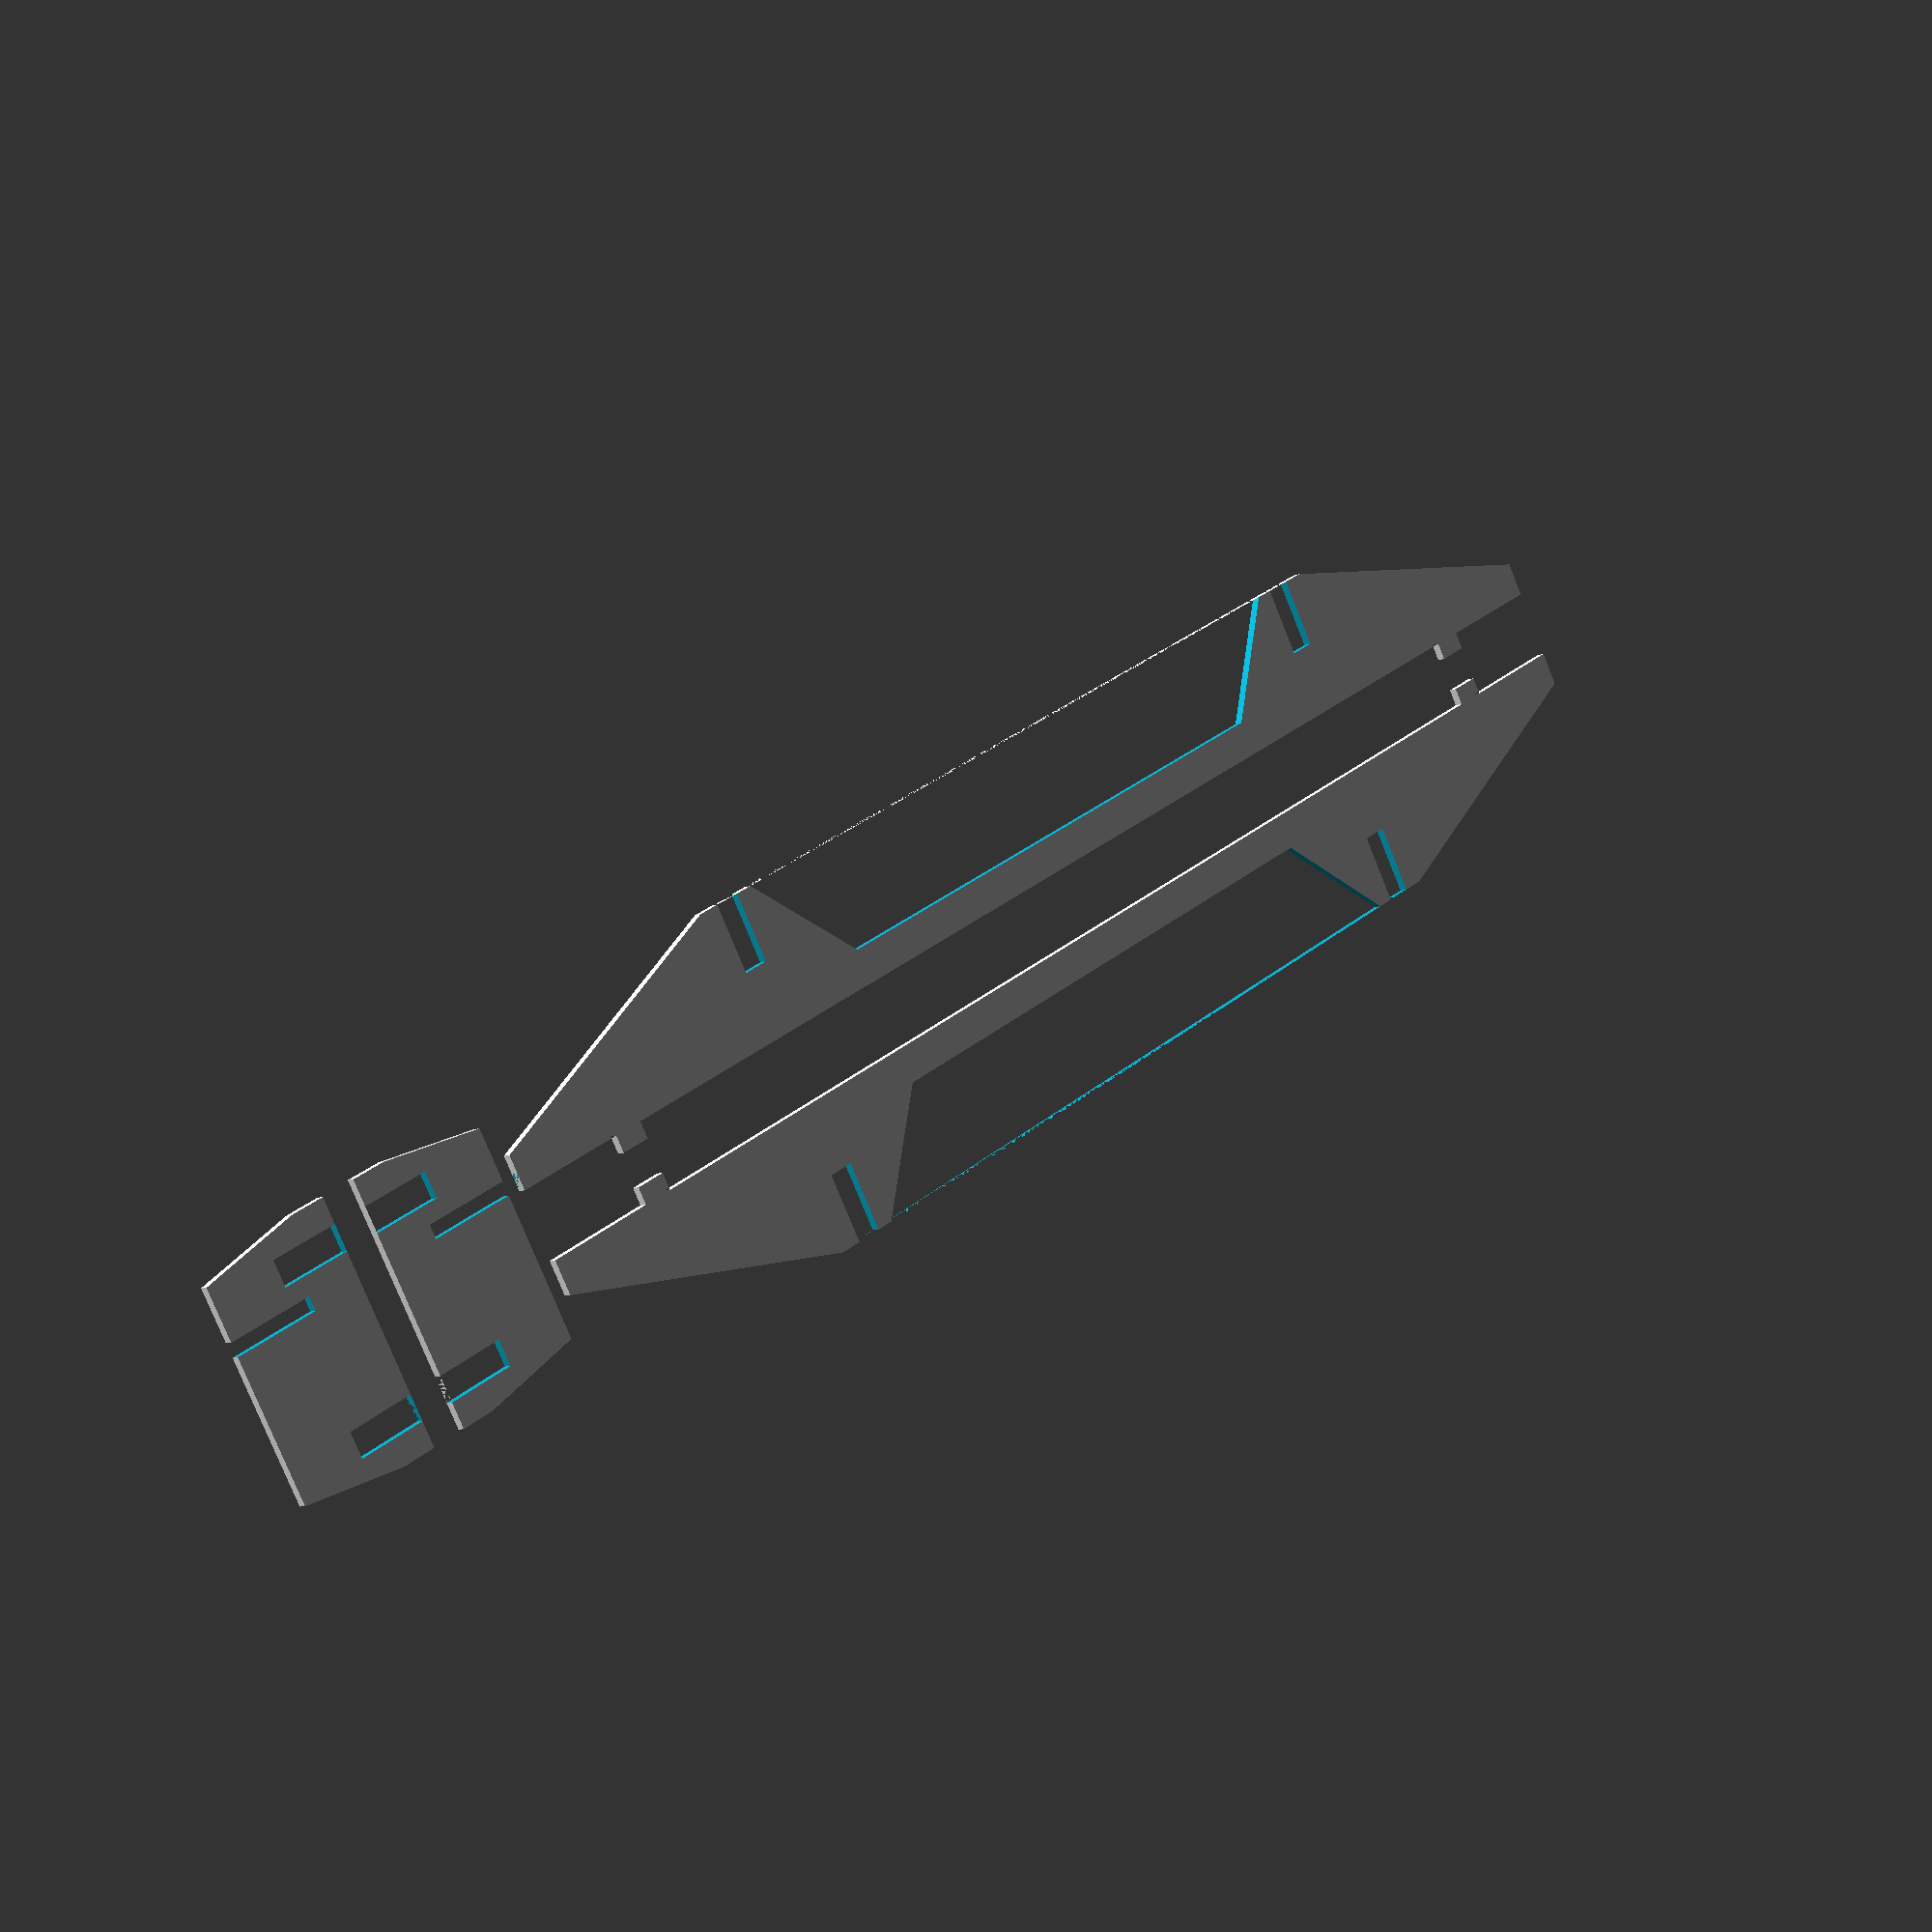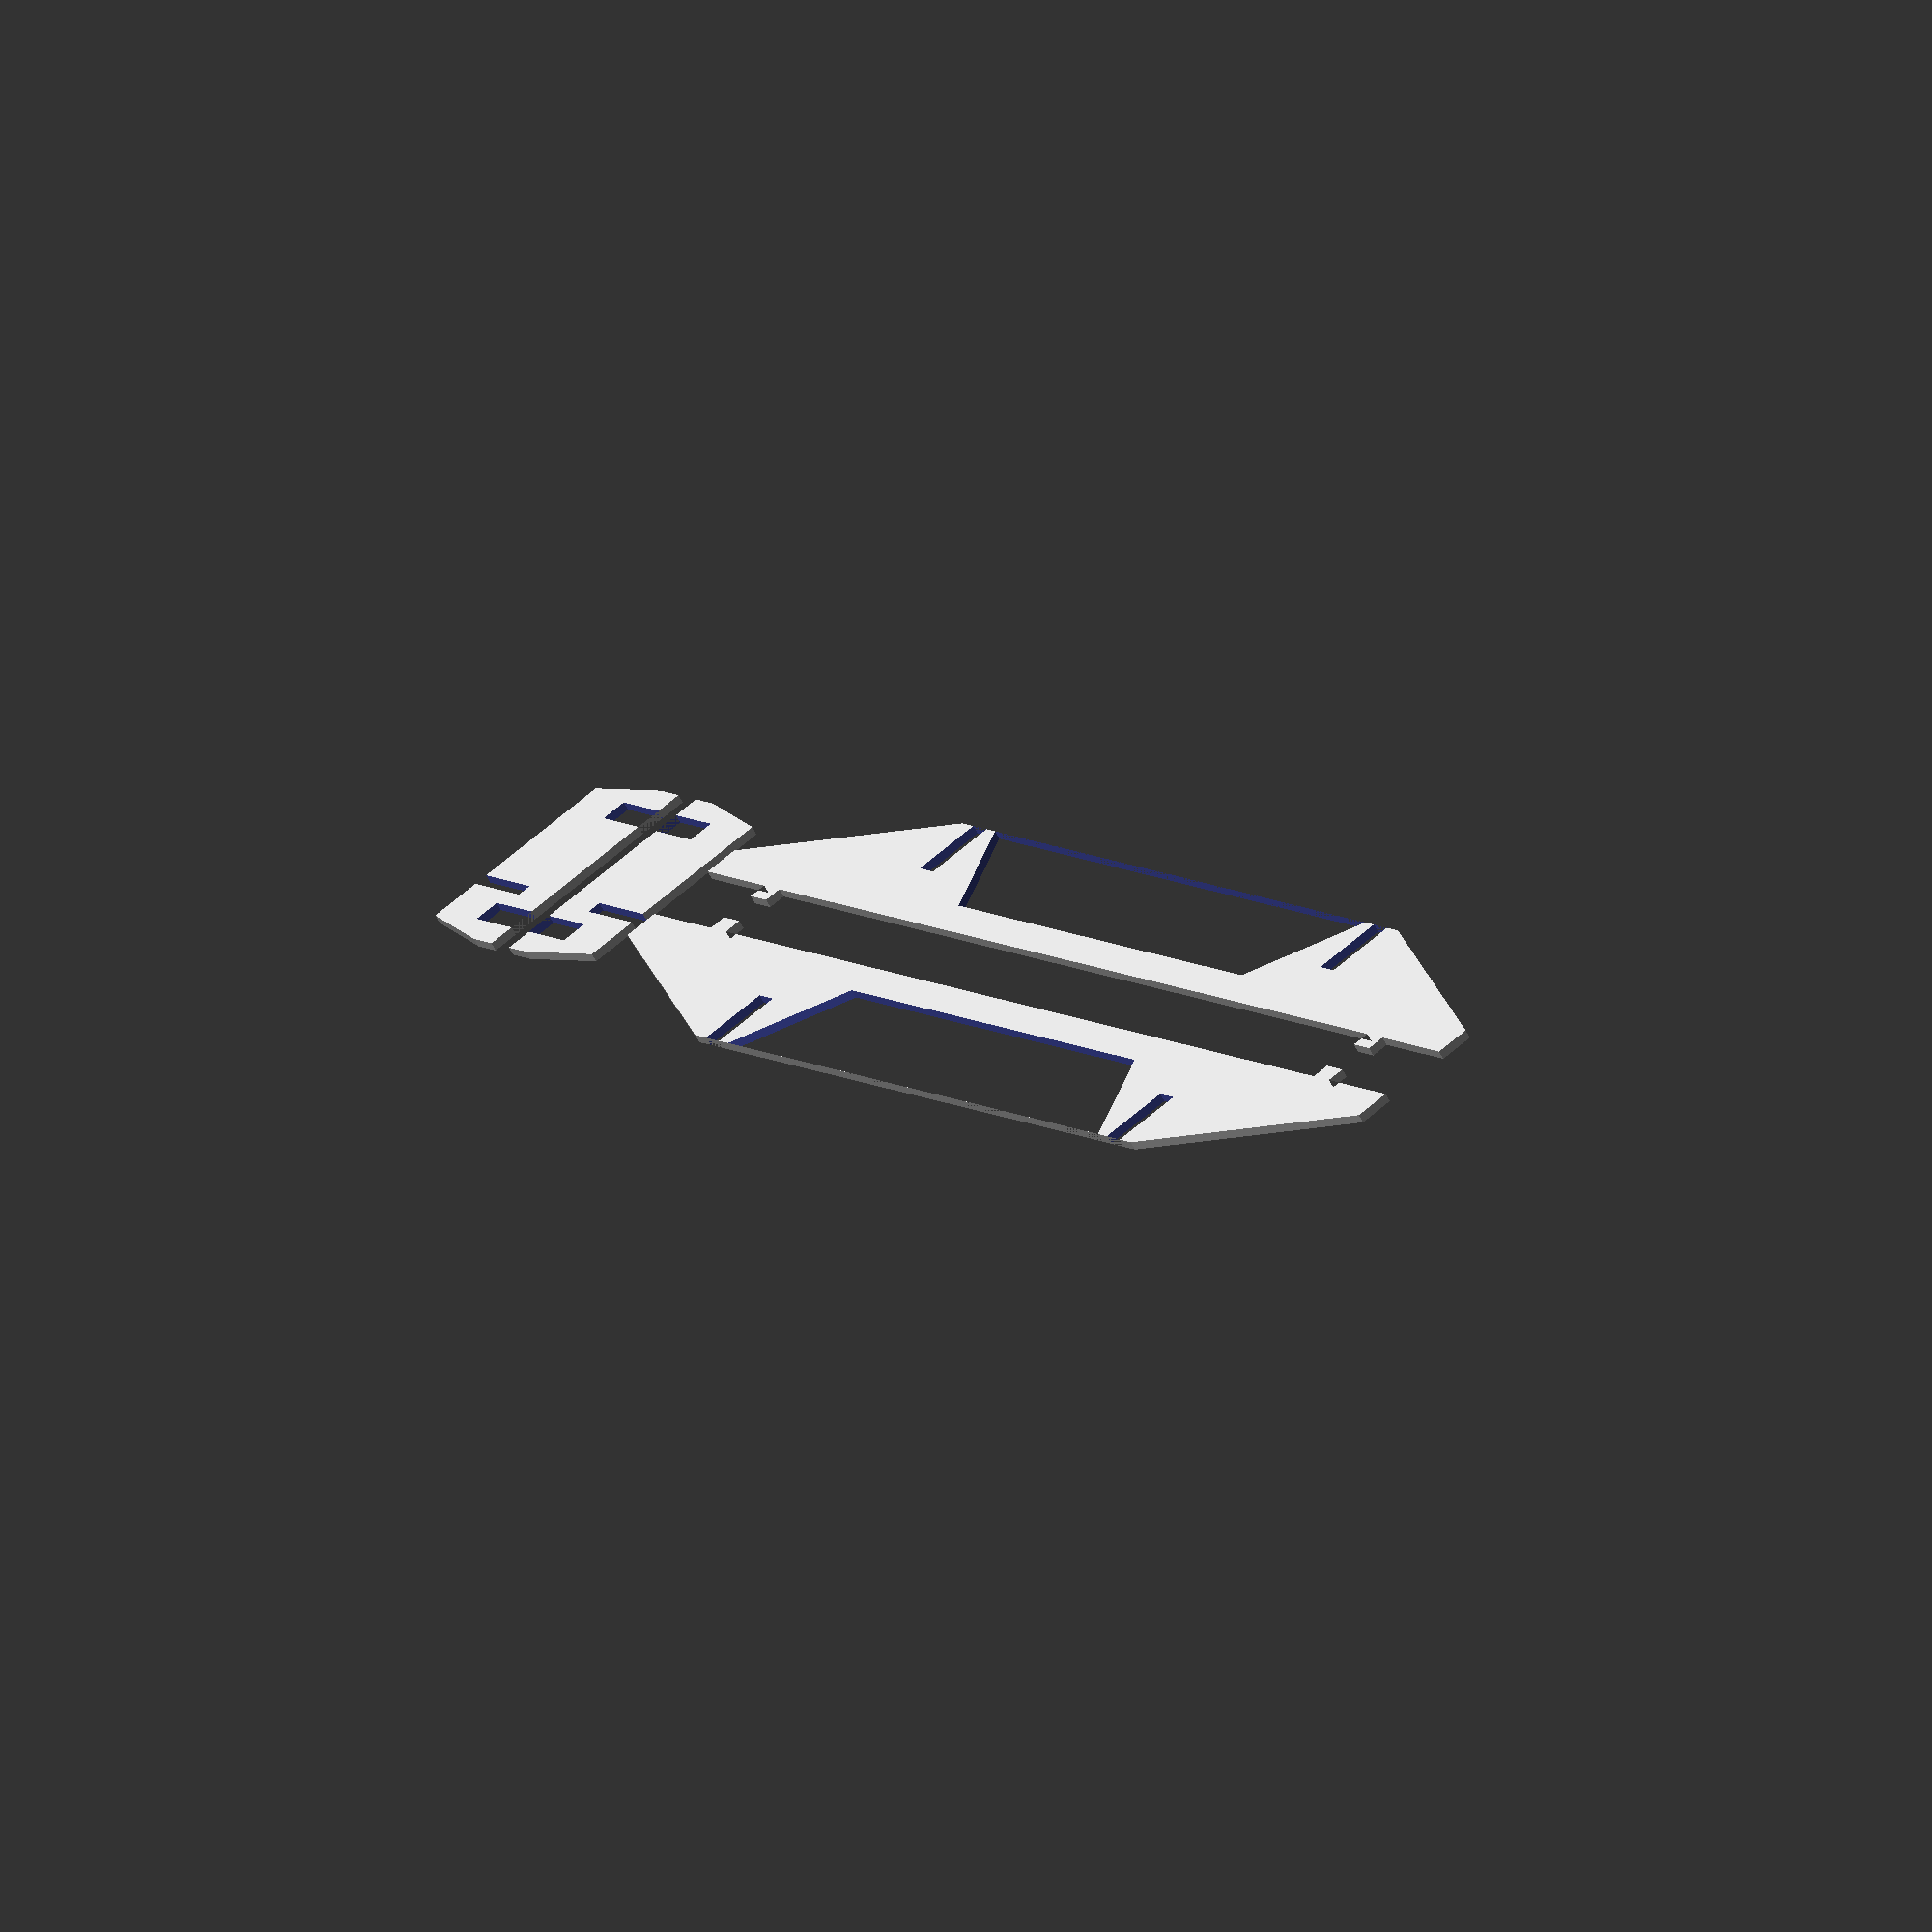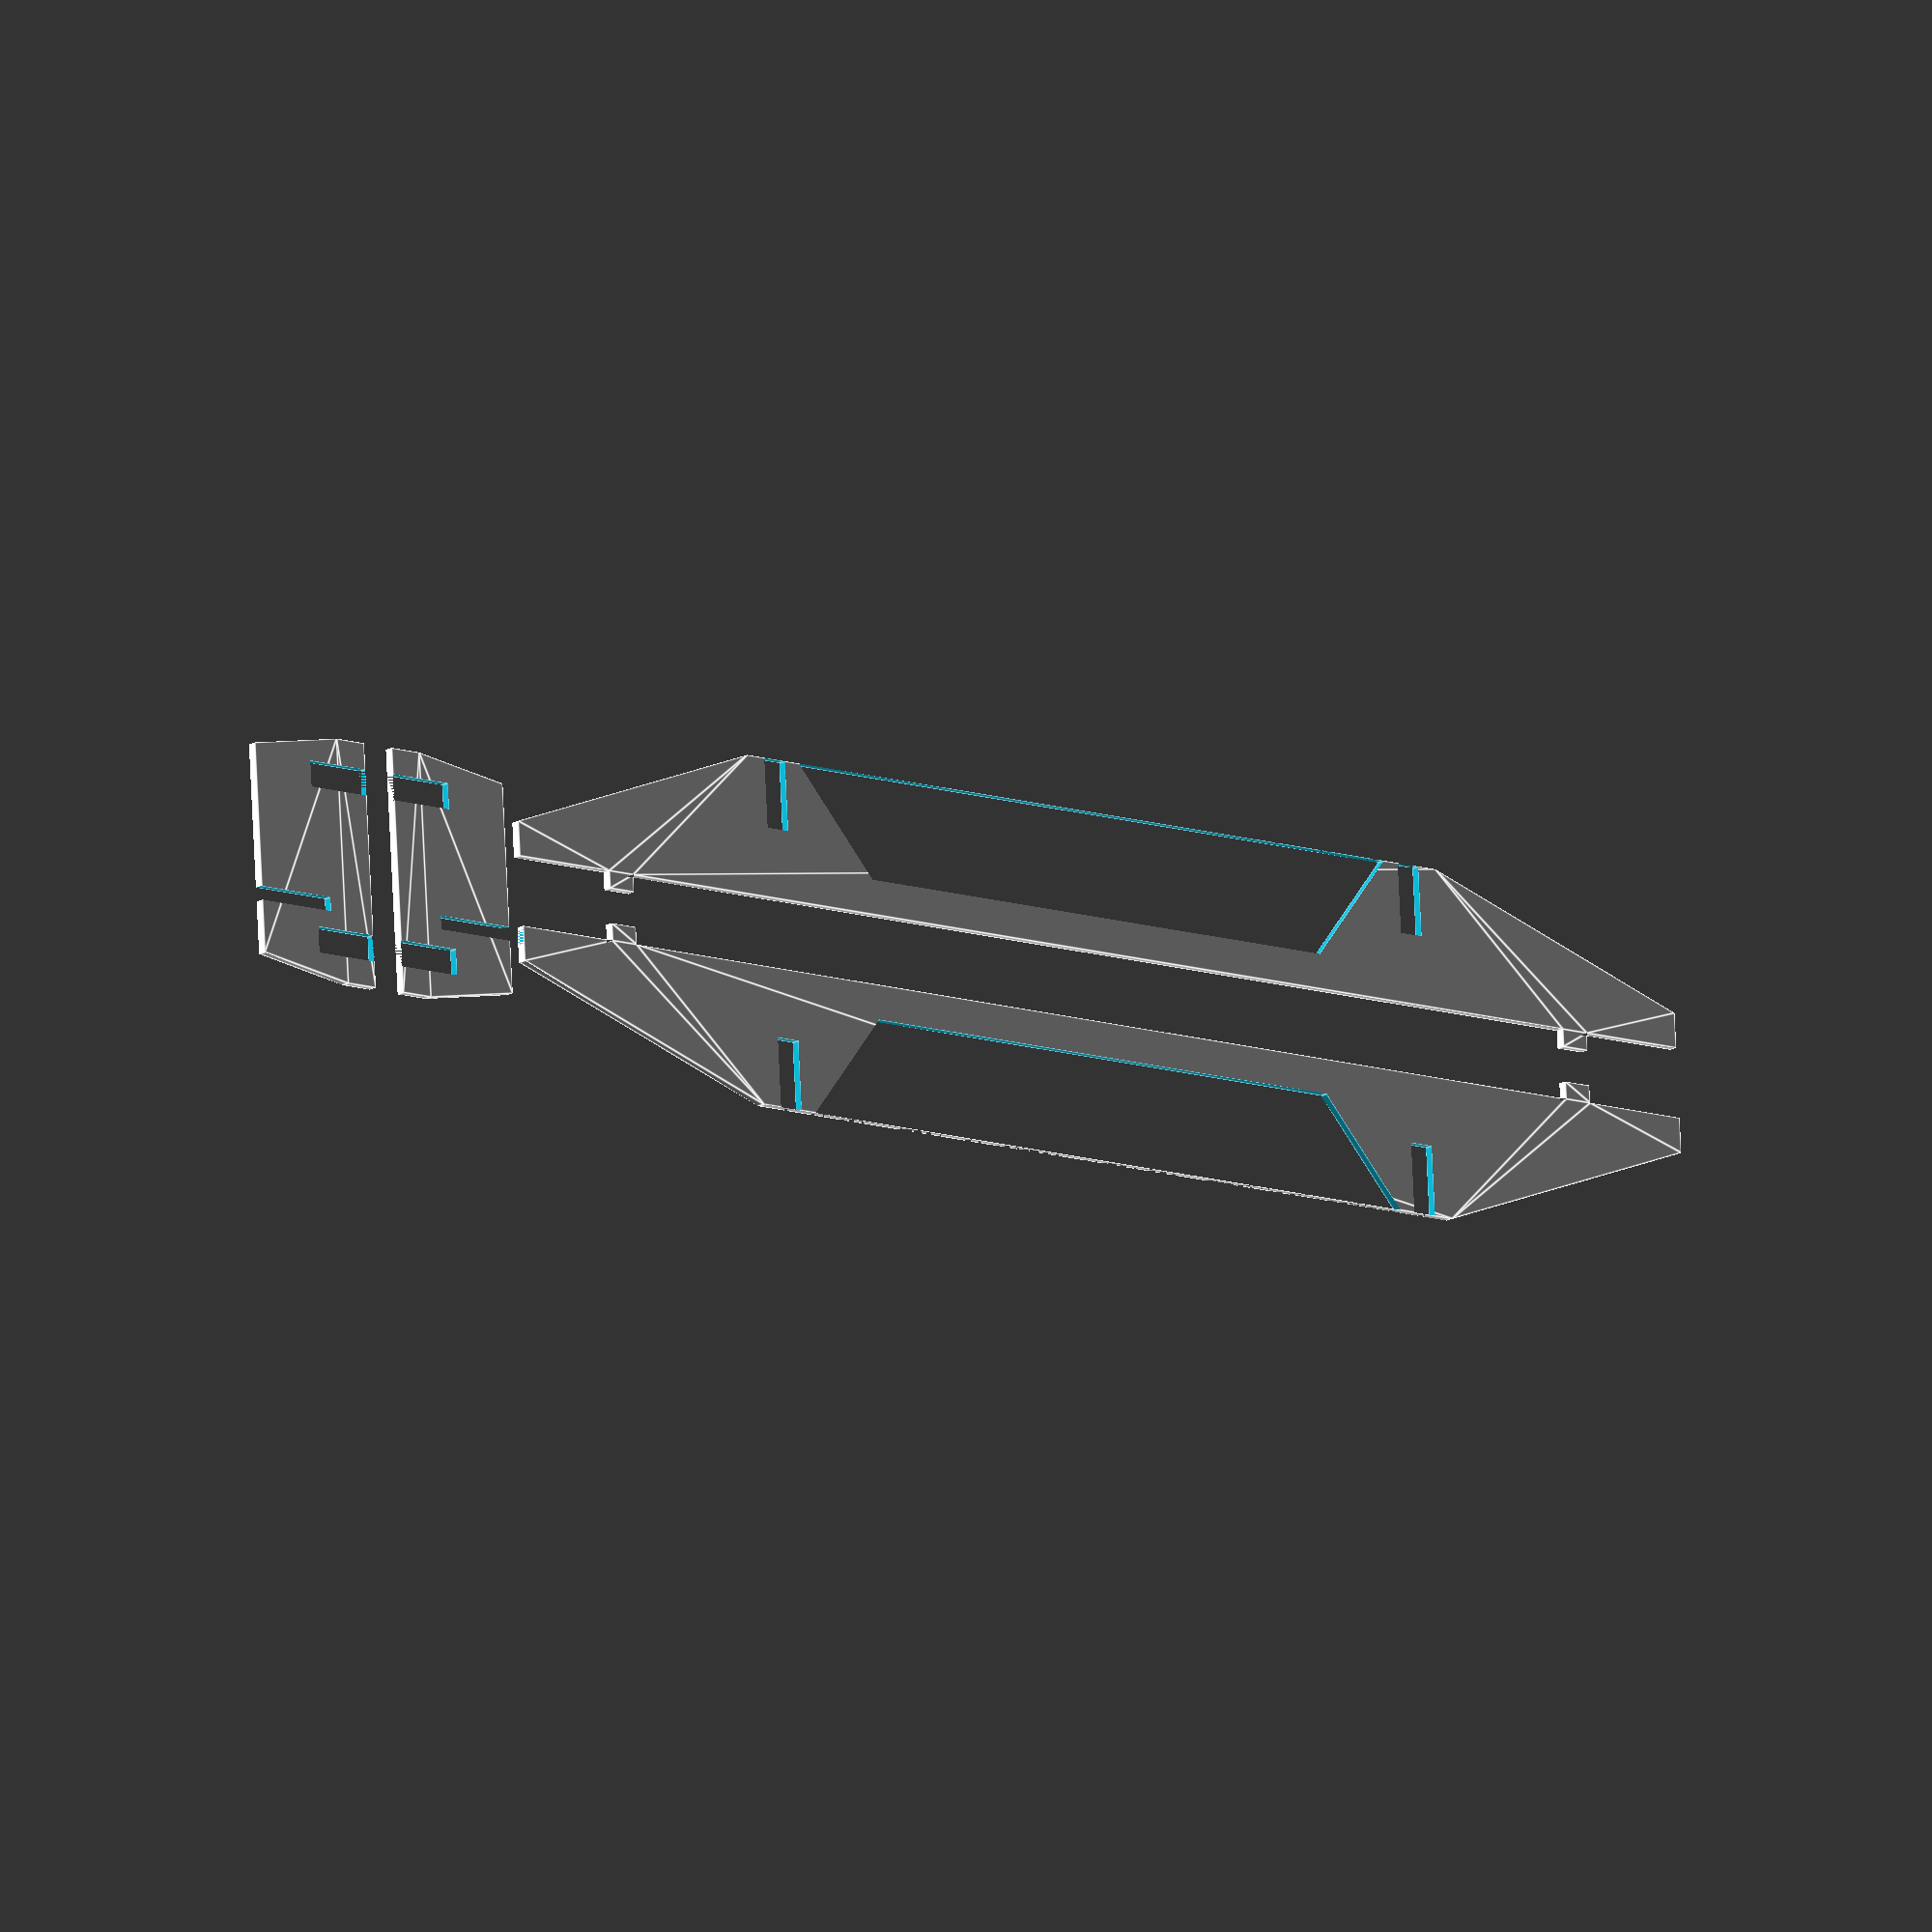
<openscad>
$fn=64;
m= 3;       // thickness of material

l_sha= 95;  // length of SHA2017
h_sha= 86;  // height of SHA2017
t_sha= 1.6; // thickness of SHA2017 PCB
w_sha= 12;  // width of SHA2017 badge with battery

l= 168;     // length of bracket
w= 28;      // width of crossbeam
l1= 69.25;  // length of mounting hole center to car center
l2= (l_sha-m)/2;  // length of crossbeams center to car center
l3= 2;      // length of full height beyond crossbeam notches
lk2= 10;    // length of internal height transition 
d= 3.5;     // mounting hole diameter
hn= 2;      // depth of feet
h0= 4;      // minimum height
h1= 16;     // maximum height
lk= l/2-l2-4;  // length of height transition
w1= 9.5;    // half width of mounting holes
wk= 2;      // width of height transition
h2= 8;      // depth of longbracket mounting notch
h3= 8;      // depth of crossbeam mounting notch

h0_sha= 4;  // height clearance of SHA2017PCB
h0d_sha= 2; // notch depth offset due to curvature
h1_sha= h1-h0_sha;   // depth of SHA2017 badge mounting notch
w1_sha= (w_sha-t_sha)/2; // center position of SHA2017 slot

module shanotch()
{
    square([t_sha,h1_sha],center=true);
}

module shacut()
{
    lc= l2-m/2;
    lt= lc-l3;
    lb= lt-lk2;
    polygon(points=[[h0_sha,-lb],[h0_sha,lb],
        [h1,lt],[h1,lc],[h1,-lc],[h1,-lt]]);
}

module longnotch()
{
    square([h2,m],center=true);
}

module longbracket()
{
    difference()
    {
        polygon(points=[[0,-l/2],
            [0,-l1-d/2],[-hn,-l1-d/2],[-hn,-l1+d/2],[0,-l1+d/2],
            [0,l1-d/2],[-hn,l1-d/2],[-hn,l1+d/2],[0,l1+d/2],
            [0,l/2],
            [h0,l/2],[h1,l/2-lk],[h1,-l/2+lk],[h0,-l/2]]);
        translate([h1-h2/2,-l2]) longnotch();
        translate([h1-h2/2,l2]) longnotch();
        shacut();
    }
}

module crossnotch()
{
    square([m,h3],center=true);
}

module crossbeam()
{
    difference()
    {
        polygon(points=[[-w/2,0],[w/2,0],
            [w/2,h0],[w/2-wk,h1],[-w/2+wk,h1],[-w/2,h0]]);
        translate([w1,h3/2]) crossnotch();
        translate([-w1,h3/2]) crossnotch();
        translate([w1_sha,h0_sha+h1_sha/2+h0d_sha]) shanotch();
    }
}

module longbrackets()
{
    translate([-wk-2,0]) mirror([1,0]) longbracket();
    translate([wk+2, 0]) longbracket();
}

module crossbeams()
{
    translate([0,-2]) mirror([0,1]) crossbeam();
    translate([0,2]) crossbeam();
}

longbrackets();
translate([0,l/2+h1+4]) crossbeams();


</openscad>
<views>
elev=7.2 azim=241.1 roll=320.6 proj=p view=wireframe
elev=65.2 azim=33.1 roll=208.0 proj=o view=solid
elev=196.7 azim=273.5 roll=40.2 proj=o view=edges
</views>
